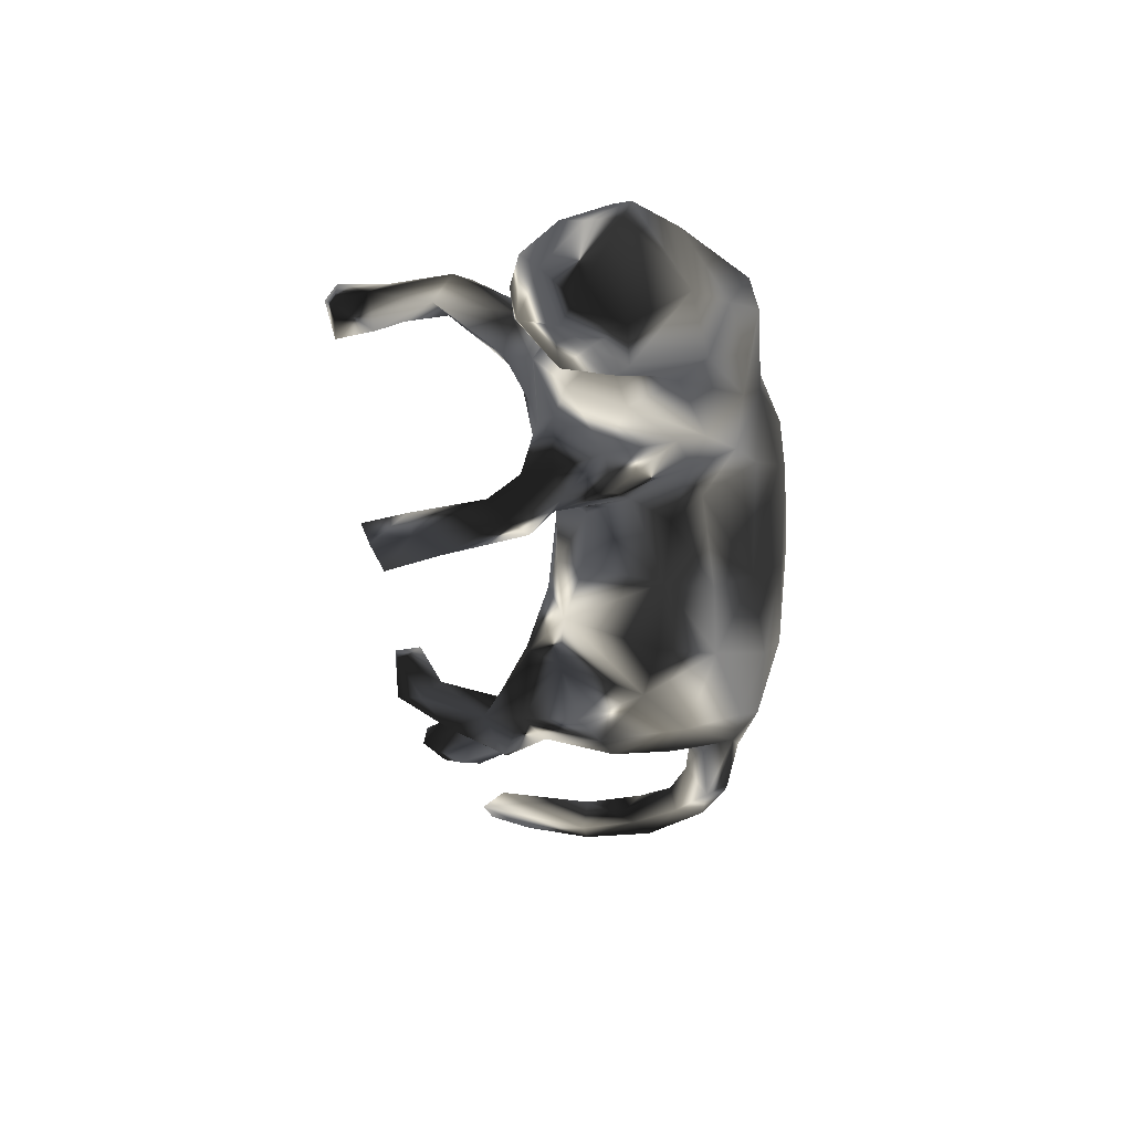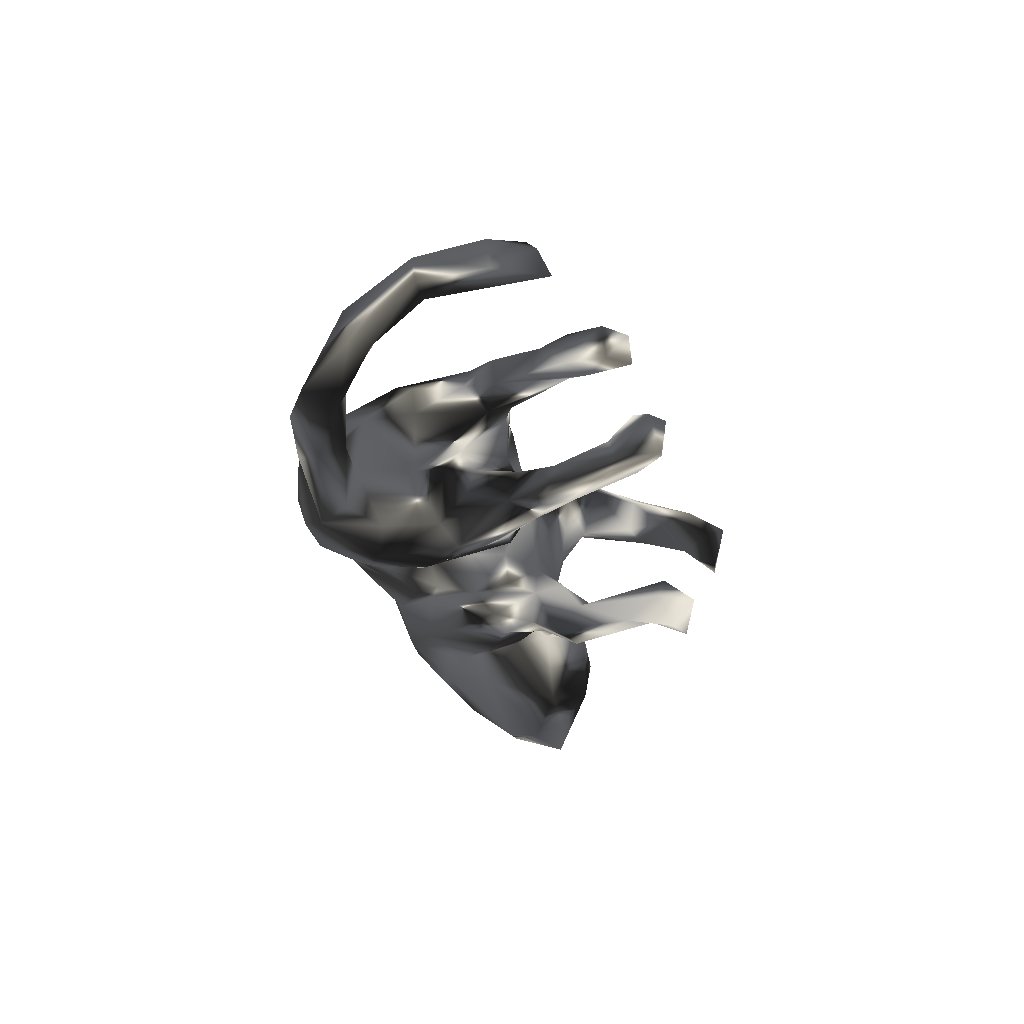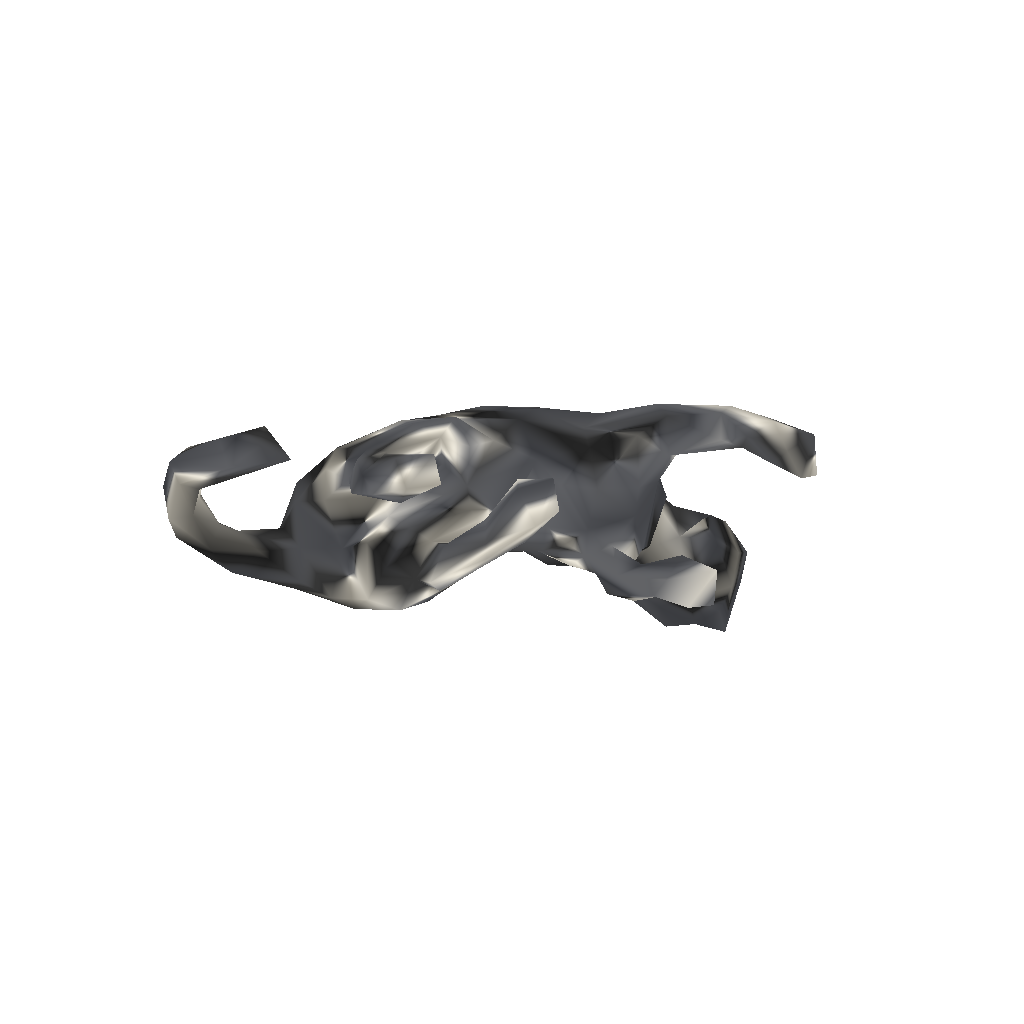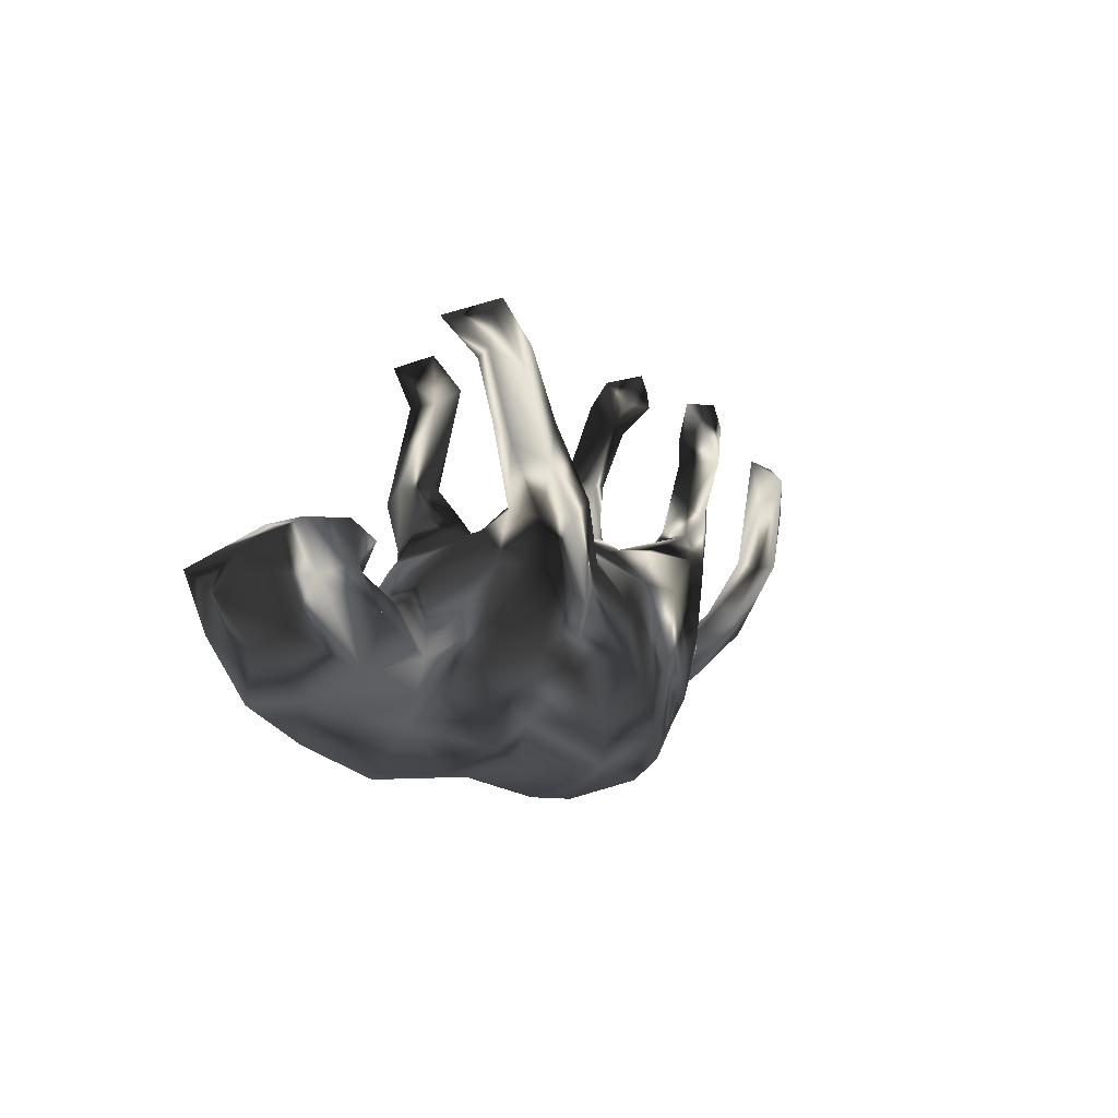
<metadata>
{"format":"obj","ext":"obj","renderer":"f3d","projection":"perspective","resolution":1024,"background":"white","views":[{"elev":-46.0,"azim":-88.9,"up":"+Z"},{"elev":-27.2,"azim":99.2,"up":"+Z"},{"elev":-3.4,"azim":132.5,"up":"+Z"},{"elev":1.2,"azim":-61.5,"up":"+Y"}]}
</metadata>
<code>
v -0.05911 -0.3153 0.08732
v -0.1766 -0.2992 0.0796
v 0.08239 -0.322 0.04408
v 0.2521 -0.3127 -0.03782
v 0.08015 -0.3085 -0.01428
v -0.1337 -0.294 0.01382
v -0.2936 -0.2557 0.02298
v 0.3714 -0.2801 -0.04599
v 0.3378 -0.2697 -0.1367
v 0.2021 -0.2771 -0.1157
v -0.3145 -0.2526 0.05419
v -0.4914 -0.2415 -0.01746
v -0.1767 -0.2509 -0.02725
v 0.07053 -0.2955 0.1411
v 0.04879 -0.2521 -0.07378
v 0.2389 -0.3035 0.05146
v -0.4407 -0.2343 0.08246
v -0.5265 -0.2262 0.01981
v 0.3097 -0.236 -0.1675
v 0.3905 -0.2148 0.04647
v -0.1291 -0.2827 0.1404
v -0.4459 -0.2218 -0.07379
v 0.4113 -0.2412 -0.04539
v -0.3691 -0.2183 -0.08119
v -0.3041 -0.2263 0.1283
v -0.5637 -0.1875 -0.09415
v 0.2178 -0.2787 0.1045
v 0.3861 -0.2245 -0.1618
v 0.1687 -0.1877 -0.1478
v -0.2314 -0.2122 -0.05518
v -0.3878 -0.1974 0.1354
v 0.2296 -0.2203 0.1336
v -0.1207 -0.2488 0.18
v -0.6276 -0.1253 -0.149
v -0.5462 -0.1542 0.08054
v 0.4899 -0.2426 -0.08243
v -0.5563 -0.02962 -0.2388
v -0.4784 -0.155 -0.1222
v 0.1156 -0.2633 0.162
v 0.5633 -0.2233 -0.1212
v -0.1411 -0.1583 -0.07136
v -0.6566 -0.1111 -0.02392
v -0.1644 -0.1732 0.2072
v 0.05309 -0.1827 -0.09737
v 0.5667 -0.2056 -0.05549
v 0.1505 -0.08398 -0.1527
v 0.6342 -0.2211 -0.07998
v 0.4172 -0.1708 -0.1492
v -0.344 -0.1602 0.1663
v 0.4466 -0.187 -0.04614
v -0.2984 -0.1605 -0.1013
v -0.284 -0.112 -0.09449
v 0.0177 -0.208 0.2095
v 0.5712 -0.1613 -0.0588
v -0.4402 -0.07182 0.1438
v -0.1954 -0.1391 -0.0601
v 0.1175 -0.1711 0.1923
v 0.5753 -0.1834 -0.1349
v 0.4607 -0.1363 0.002238
v -0.4597 -0.0697 -0.1433
v 0.542 -0.1438 -0.09589
v 0.2297 -0.05788 -0.1893
v -0.09129 -0.1045 -0.08044
v -0.6227 -0.02488 -0.2258
v 0.7069 -0.1816 -0.07294
v -0.6026 -0.07426 0.04336
v 0.6883 -0.1619 -0.02508
v 0.2148 -0.133 0.1618
v 0.3088 -0.1344 -0.2019
v 0.6694 -0.1271 -0.09599
v -0.7283 -0.0224 -0.09964
v 0.05582 -0.09567 -0.08055
v -0.06072 -0.1368 0.2325
v -0.4197 -0.1109 -0.1072
v -0.7289 -0.03533 -0.05894
v 0.4315 -0.1538 -0.08428
v 0.6587 -0.1177 -0.04788
v 0.393 -0.107 -0.1813
v 0.3189 -0.1762 0.1192
v -0.1424 -0.03687 -0.07675
v -0.3373 -0.0477 0.1923
v -0.5044 -0.005253 -0.1957
v -0.3648 -0.02913 -0.1015
v -0.3753 0.06896 -0.06023
v -0.5058 0.077 -0.1786
v 0.7736 -0.04607 -0.04145
v 0.8071 -0.08831 0.01087
v -0.5911 0.0271 -0.233
v 0.08938 -0.08267 0.1976
v -0.4494 0.003913 -0.06424
v -0.7339 0.03516 -0.1168
v -0.2662 -0.08478 0.2036
v -0.5394 0.008747 0.03413
v -0.151 -0.06383 0.232
v -0.2755 0.007566 -0.1133
v -0.06495 0.04009 -0.03043
v 0.7622 -0.06019 0.01836
v -0.5135 -0.0546 0.09041
v -0.4803 0.01495 0.02527
v -0.6529 0.05132 -0.203
v -0.6964 -0.007501 -0.01803
v -0.6425 0.07378 -0.2509
v -0.6076 0.08366 -0.2041
v 0.4219 -0.04541 -0.08902
v -0.1325 0.03752 -0.06399
v 0.4766 -0.03583 -0.000101
v 0.3944 -0.002593 -0.1856
v -0.1855 -0.002913 -0.1076
v 0.3971 -0.09133 0.1061
v 0.4044 0.004664 -0.07848
v -0.6924 0.07456 -0.05426
v -0.6631 0.1049 -0.1338
v 0.8032 -0.07712 -0.04697
v -0.2504 0.09539 -0.1263
v 0.06168 0.04556 -0.0296
v -0.321 0.09114 -0.07166
v -0.4819 0.06762 -0.03935
v 0.2729 -0.04062 0.1672
v 0.2127 0.09268 -0.1267
v -0.1293 0.09411 -0.09246
v 0.1666 0.02219 0.1724
v 0.3338 0.02095 -0.2058
v 0.458 0.0633 0.092
v -0.0799 -0.002577 0.217
v -0.3834 0.007163 0.1598
v 0.2946 0.05757 -0.1887
v -0.5724 0.08834 0.01151
v -0.3701 0.08145 0.1294
v 0.3348 0.04913 -0.04842
v -0.1948 0.07684 -0.128
v -0.5775 0.1405 -0.1486
v -0.6565 0.0674 0.001728
v -0.252 0.01346 0.219
v -0.5857 0.1529 -0.07457
v 0.4642 -0.04537 0.05955
v 0.7727 -0.02798 -0.01168
v -0.503 0.1501 -0.04576
v -0.4362 0.06774 0.04685
v 0.3353 0.0606 0.1484
v 0.2377 0.07434 0.1683
v 0.01926 0.04108 0.1845
v 0.3932 0.04471 -0.1268
v -0.6439 0.1361 -0.07083
v -0.2001 0.07412 0.2118
v 0.8775 0.05019 0.004176
v -0.5002 0.116 -0.002204
v 0.8946 0.04661 0.04157
v -0.1284 0.09796 -0.04016
v 0.1241 0.08272 -0.09912
v -0.121 0.1106 0.1317
v 0.3735 0.03094 -0.02805
v 0.8178 0.04727 0.04854
v 0.08378 0.09421 0.007686
v 0.1471 0.09158 0.128
v -0.3354 0.08108 0.1996
v -0.1145 0.1886 -0.1348
v -0.193 0.17 -0.1847
v -0.2225 0.1481 -0.1014
v 0.02275 0.09233 0.09805
v 0.2995 0.09983 0.07088
v 0.2336 0.1135 -0.01342
v 0.4611 0.09556 -0.000332
v 0.5011 0.05797 0.03252
v -0.04862 0.09391 0.05131
v -0.3295 0.1267 0.07194
v -0.259 0.1195 -0.00405
v 0.2241 0.09217 0.03417
v -0.1342 0.08418 0.1759
v 0.2168 0.09306 0.1112
v -0.1464 0.1494 -0.0721
v 0.5333 0.1159 0.06318
v -0.1305 0.1243 0.04544
v 0.327 0.1639 -0.1544
v -0.2254 0.1536 0.1617
v 0.134 0.1115 -0.00703
v -0.253 0.1357 0.05339
v -0.2098 0.2036 -0.148
v 0.3209 0.1167 0.1203
v -0.3569 0.1523 0.1956
v 0.4074 0.1992 -0.171
v 0.3922 0.1215 -0.1483
v 0.3983 0.1275 0.04061
v 0.8584 0.04987 0.06805
v -0.4247 0.2608 0.1851
v 0.2584 0.1541 -0.03734
v 0.2276 0.1474 -0.07618
v 0.3482 0.2106 -0.08001
v 0.3705 0.1421 -0.07905
v -0.1706 0.2078 -0.1108
v 0.6125 0.213 0.02827
v 0.4866 0.1741 0.0478
v -0.2627 0.176 0.2295
v -0.3027 0.1518 0.2235
v 0.4849 0.145 0.07989
v 0.8223 0.1723 0.05222
v -0.3789 0.2294 0.2286
v 0.428 0.1957 -0.1568
v -0.3701 0.1614 0.149
v -0.2556 0.2082 0.2006
v -0.1486 0.1347 -0.1707
v 0.8372 0.2243 0.09259
v 0.8392 0.05664 -0.003124
v 0.5527 0.1232 0.001373
v 0.4017 0.2079 -0.08884
v 0.8705 0.1705 0.02468
v -0.2999 0.1789 0.1226
v -0.06534 0.3514 -0.1464
v -0.3602 0.2705 0.1546
v 0.5554 0.2566 -0.002068
v -0.3401 0.2862 0.2085
v 0.6217 0.2599 -0.01037
v 0.3462 0.2361 -0.1323
v -0.1468 0.3321 -0.1683
v -0.1101 0.2843 -0.1766
v 0.5996 0.2969 -0.0255
v 0.8844 0.1655 0.0719
v 0.3946 0.306 -0.1152
v -0.362 0.2949 0.2245
v 0.3505 0.3186 -0.0392
v -0.09763 0.3791 -0.2004
v 0.5996 0.2579 0.06006
v -0.3991 0.373 0.1944
v -0.1524 0.3402 -0.1161
v -0.4013 0.2954 0.1391
v -0.1561 0.3994 -0.1947
v 0.3968 0.3049 -0.04504
v -0.1014 0.3627 -0.09731
v 0.8144 0.2635 0.03641
v 0.8694 0.247 0.05418
v 0.306 0.3576 0.009818
v 0.4116 0.3178 -0.0856
v 0.6386 0.3249 0.04636
v -0.14 0.4195 -0.127
v 0.3612 0.3505 0.02717
v 0.6165 0.3292 -0.003873
v 0.5533 0.3336 0.04095
v -0.373 0.392 0.09719
v -0.348 0.3457 0.1556
v 0.3455 0.3537 -0.08544
v 0.588 0.3657 0.05505
v 0.5747 0.3697 0.004059
v -0.4206 0.4031 0.144
v 0.3317 0.4082 0.02591
v 0.397 0.3814 0.005187
v 0.3014 0.3955 -0.03021
v -0.4458 0.4518 0.07483
v 0.3688 0.4001 -0.05951
v -0.3564 0.4081 0.1819
v -0.3822 0.455 0.06476
v -0.3461 0.446 0.1187
v -0.3957 0.4788 0.1541
v -0.4295 0.4545 0.1548
f 166 172 148
f 144 124 168
f 146 117 137
f 131 143 134
f 159 141 154
f 164 148 172
f 177 114 158
f 166 170 158
f 158 170 189
f 141 159 150
f 159 164 150
f 164 172 150
f 114 116 158
f 158 116 166
f 168 141 150
f 172 166 176
f 150 172 174
f 166 165 176
f 166 116 165
f 168 150 174
f 172 176 174
f 176 165 206
f 165 128 198
f 127 146 137
f 193 155 133
f 179 155 193
f 128 155 179
f 128 179 198
f 132 127 134
f 134 127 137
f 147 145 205
f 216 183 147
f 147 205 216
f 7 12 24
f 7 2 11
f 30 7 24
f 13 7 30
f 13 6 7
f 6 2 7
f 2 1 21
f 6 1 2
f 5 1 6
f 1 14 21
f 6 13 15
f 3 1 5
f 1 3 14
f 14 16 39
f 39 16 27
f 15 5 6
f 14 3 16
f 3 4 16
f 10 15 29
f 10 5 15
f 4 5 10
f 5 4 3
f 16 8 20
f 9 4 10
f 4 9 8
f 16 4 8
f 9 10 19
f 137 85 131
f 85 103 131
f 117 85 137
f 84 138 165
f 116 84 165
f 124 141 168
f 89 121 141
f 157 114 177
f 130 114 157
f 95 114 130
f 120 130 200
f 96 148 164
f 148 105 120
f 96 105 148
f 141 121 154
f 200 130 157
f 153 96 164
f 115 96 153
f 121 118 140
f 118 109 139
f 109 123 139
f 151 129 167
f 109 135 123
f 62 119 126
f 129 110 142
f 110 129 151
f 104 110 151
f 162 104 151
f 123 135 163
f 163 106 162
f 106 104 162
f 103 102 131
f 84 90 138
f 124 89 141
f 120 108 130
f 24 51 30
f 226 231 244
f 227 207 233
f 241 236 240
f 235 241 240
f 231 217 247
f 244 231 247
f 247 217 239
f 219 226 234
f 234 226 244
f 239 219 245
f 219 230 245
f 230 219 234
f 230 234 243
f 234 244 243
f 245 230 243
f 207 220 233
f 220 225 233
f 223 233 225
f 248 238 250
f 238 224 237
f 237 224 242
f 238 237 250
f 237 249 250
f 237 242 246
f 222 218 248
f 242 222 252
f 244 247 243
f 239 245 247
f 245 243 247
f 248 250 251
f 237 246 249
f 250 249 251
f 249 246 251
f 222 248 251
f 252 222 251
f 246 242 252
f 246 252 251
f 33 21 14
f 14 53 33
f 56 30 51
f 41 30 56
f 13 30 41
f 14 39 53
f 15 13 41
f 39 27 32
f 44 15 41
f 29 15 44
f 32 20 79
f 27 20 32
f 69 19 29
f 19 10 29
f 23 36 50
f 20 8 23
f 8 9 36
f 8 36 23
f 9 19 28
f 28 36 9
f 40 28 58
f 36 28 40
f 36 40 47
f 40 58 47
f 18 12 17
f 22 12 26
f 12 22 24
f 12 11 17
f 11 25 17
f 11 12 7
f 27 16 20
f 99 90 117
f 90 99 138
f 64 100 102
f 102 103 88
f 88 103 85
f 90 85 117
f 73 124 94
f 82 88 85
f 95 84 116
f 83 84 95
f 73 89 124
f 114 95 116
f 108 95 130
f 105 80 120
f 80 108 120
f 80 105 96
f 89 68 121
f 115 72 96
f 72 80 96
f 68 118 121
f 149 72 115
f 135 106 163
f 122 126 173
f 107 181 142
f 110 107 142
f 122 181 107
f 97 152 136
f 161 188 185
f 140 139 178
f 176 206 174
f 133 144 192
f 193 133 192
f 183 216 201
f 152 183 201
f 195 152 201
f 181 180 197
f 181 197 204
f 171 203 190
f 194 171 190
f 203 162 209
f 162 182 209
f 188 181 204
f 180 173 212
f 123 171 194
f 188 204 187
f 186 185 187
f 173 186 212
f 186 187 212
f 182 178 191
f 185 188 187
f 139 194 178
f 178 194 191
f 182 160 178
f 156 200 214
f 200 157 214
f 214 157 213
f 157 177 213
f 158 189 177
f 174 206 199
f 144 168 192
f 192 168 199
f 168 174 199
f 165 198 206
f 196 179 193
f 184 198 179
f 97 183 152
f 97 87 183
f 86 136 152
f 202 86 152
f 145 113 86
f 147 113 145
f 91 75 101
f 101 111 91
f 111 101 132
f 132 93 127
f 91 111 112
f 100 91 112
f 93 117 127
f 93 99 117
f 93 98 99
f 55 125 98
f 55 81 125
f 92 133 81
f 92 94 133
f 102 112 131
f 100 112 102
f 66 93 132
f 79 109 118
f 62 46 149
f 62 149 119
f 59 106 135
f 122 62 126
f 104 107 110
f 78 107 104
f 77 97 136
f 86 77 136
f 87 113 147
f 91 71 75
f 42 101 75
f 101 66 132
f 101 42 66
f 66 98 93
f 35 55 98
f 100 71 91
f 64 71 100
f 55 49 81
f 49 92 81
f 43 94 92
f 43 73 94
f 67 87 97
f 66 35 98
f 20 23 59
f 62 29 46
f 69 29 62
f 59 23 50
f 28 69 78
f 203 211 190
f 184 179 196
f 198 184 224
f 216 205 229
f 205 202 228
f 202 195 228
f 211 203 215
f 197 180 217
f 194 190 221
f 203 209 215
f 194 221 191
f 209 182 191
f 217 180 212
f 212 187 219
f 156 214 207
f 207 214 220
f 214 213 220
f 189 156 227
f 156 207 227
f 189 227 223
f 177 189 223
f 213 177 223
f 192 199 210
f 199 206 208
f 199 208 210
f 206 224 208
f 196 193 192
f 218 196 192
f 192 210 218
f 206 198 224
f 216 229 201
f 205 228 229
f 48 28 78
f 76 48 78
f 76 54 61
f 48 76 61
f 59 50 76
f 76 50 54
f 50 45 54
f 58 48 61
f 47 67 45
f 58 61 70
f 47 58 65
f 67 47 65
f 18 35 42
f 18 17 35
f 35 17 31
f 26 42 34
f 26 18 42
f 17 25 31
f 49 33 43
f 25 33 49
f 31 25 49
f 25 21 33
f 2 21 25
f 11 2 25
f 38 34 37
f 38 26 34
f 24 38 74
f 24 22 38
f 22 26 38
f 51 24 74
f 28 19 69
f 50 36 45
f 58 28 48
f 36 47 45
f 12 18 26
f 129 188 161
f 162 151 182
f 123 163 171
f 181 173 180
f 181 122 173
f 142 181 188
f 163 203 171
f 203 163 162
f 152 195 202
f 145 202 205
f 145 86 202
f 112 111 143
f 134 143 132
f 111 132 143
f 138 98 128
f 99 98 138
f 128 125 155
f 98 125 128
f 125 81 155
f 155 81 133
f 131 112 143
f 131 134 137
f 127 117 146
f 138 128 165
f 133 94 144
f 94 124 144
f 129 142 188
f 183 87 147
f 60 85 90
f 74 60 90
f 83 74 90
f 82 37 88
f 37 64 88
f 51 52 56
f 46 29 72
f 29 44 72
f 32 79 68
f 44 41 63
f 44 63 72
f 39 32 57
f 32 68 57
f 41 56 63
f 53 39 57
f 89 53 57
f 56 52 108
f 51 74 83
f 52 51 83
f 43 53 73
f 33 53 43
f 38 60 74
f 38 37 60
f 37 34 64
f 49 43 92
f 34 42 75
f 34 75 71
f 64 34 71
f 31 49 55
f 35 31 55
f 42 35 66
f 65 113 87
f 113 65 70
f 60 37 82
f 60 82 85
f 83 90 84
f 73 53 89
f 95 52 83
f 108 52 95
f 63 56 80
f 57 68 89
f 72 63 80
f 68 79 118
f 72 149 46
f 20 109 79
f 59 135 109
f 20 59 109
f 69 62 122
f 69 122 107
f 107 78 69
f 76 78 104
f 59 76 104
f 59 104 106
f 70 61 77
f 54 67 77
f 61 54 77
f 70 77 86
f 77 67 97
f 67 65 87
f 65 58 70
f 113 70 86
f 56 108 80
f 54 45 67
f 236 221 240
f 241 209 236
f 215 209 241
f 240 232 235
f 215 241 235
f 221 232 240
f 229 228 201
f 224 184 242
f 184 222 242
f 248 210 238
f 210 248 218
f 196 218 222
f 210 208 238
f 184 196 222
f 208 224 238
f 225 213 223
f 223 227 233
f 213 225 220
f 239 212 219
f 217 212 239
f 197 217 231
f 204 231 226
f 204 197 231
f 209 221 236
f 191 221 209
f 211 215 235
f 232 211 235
f 190 232 221
f 190 211 232
f 195 201 228
f 204 226 219
f 187 204 219
f 170 156 189
f 166 148 170
f 148 120 170
f 167 129 161
f 140 118 139
f 126 119 173
f 173 119 186
f 151 160 182
f 186 119 149
f 123 194 139
f 160 151 167
f 175 161 185
f 149 153 175
f 186 149 175
f 186 175 185
f 115 153 149
f 167 169 178
f 160 167 178
f 167 154 169
f 167 161 175
f 175 159 167
f 121 140 154
f 169 140 178
f 169 154 140
f 159 154 167
f 159 175 153
f 153 164 159
f 120 200 156
f 120 156 170
f 88 64 102

</code>
